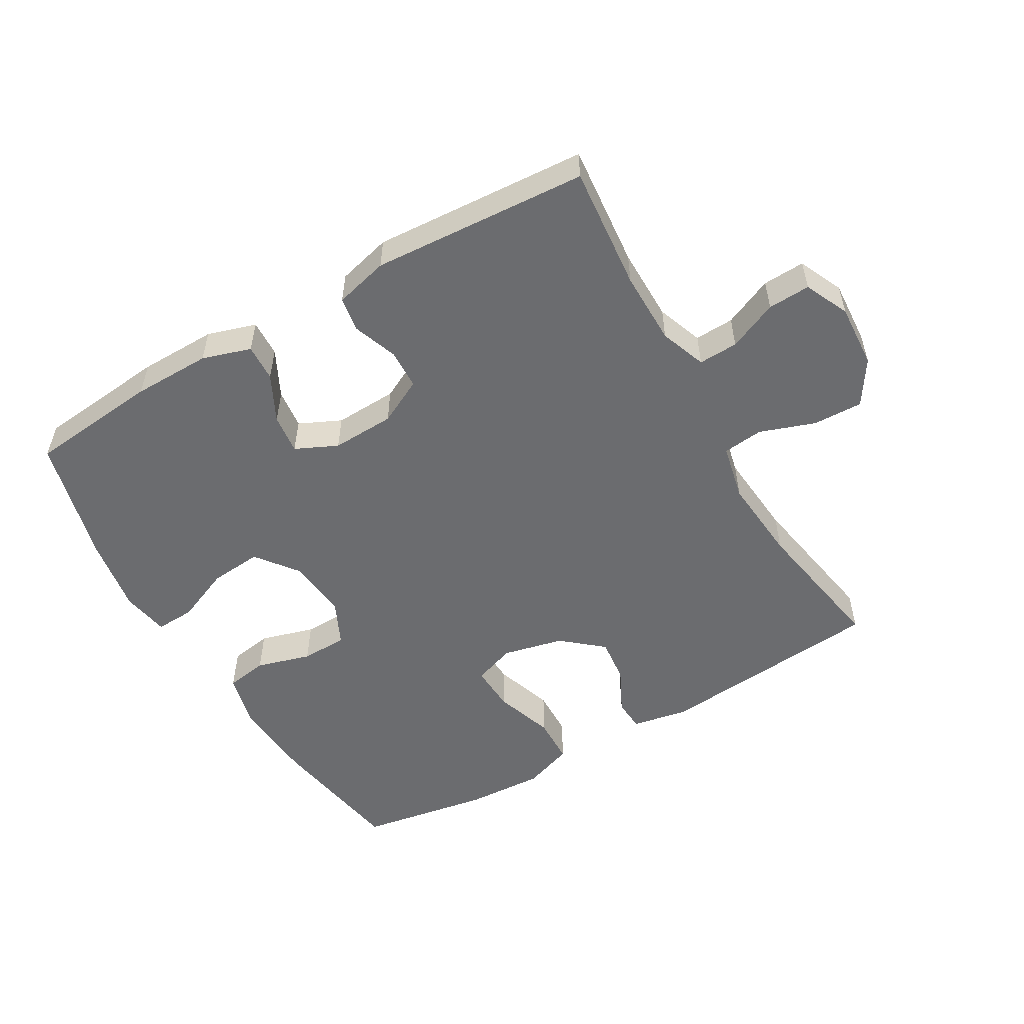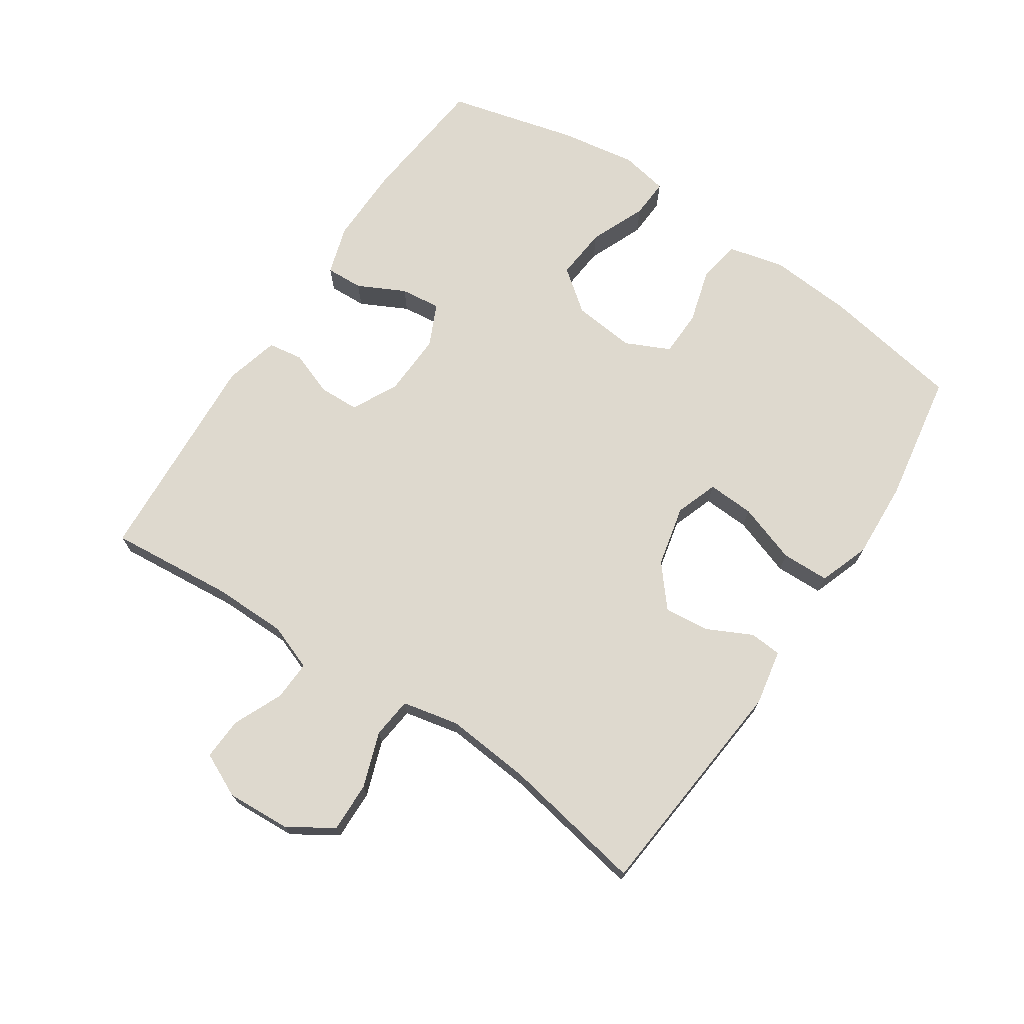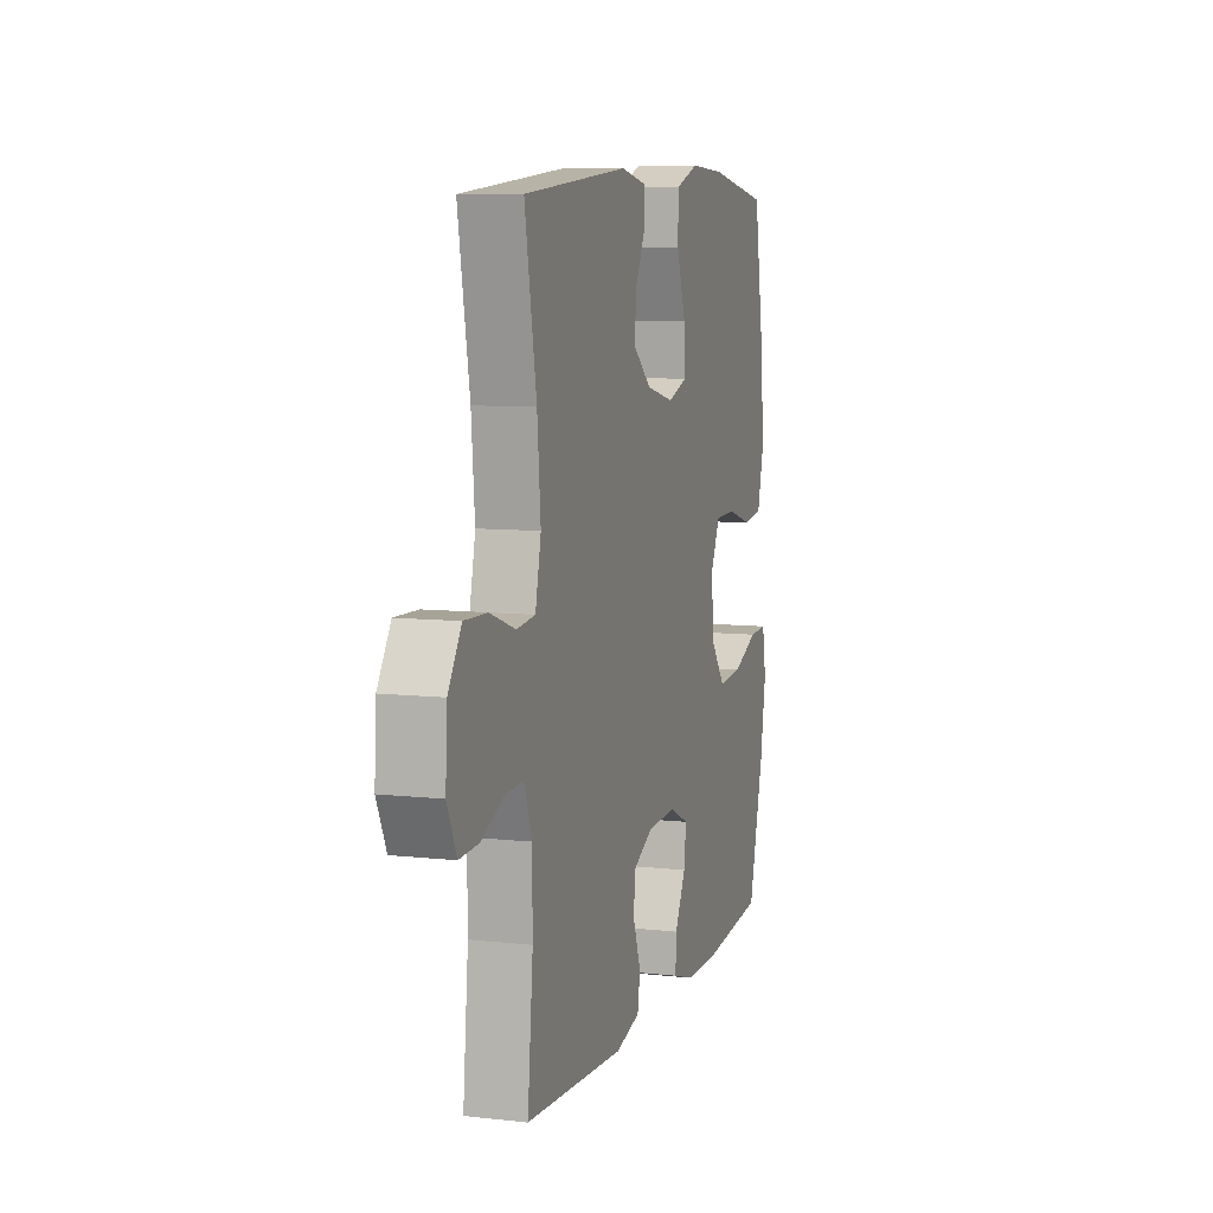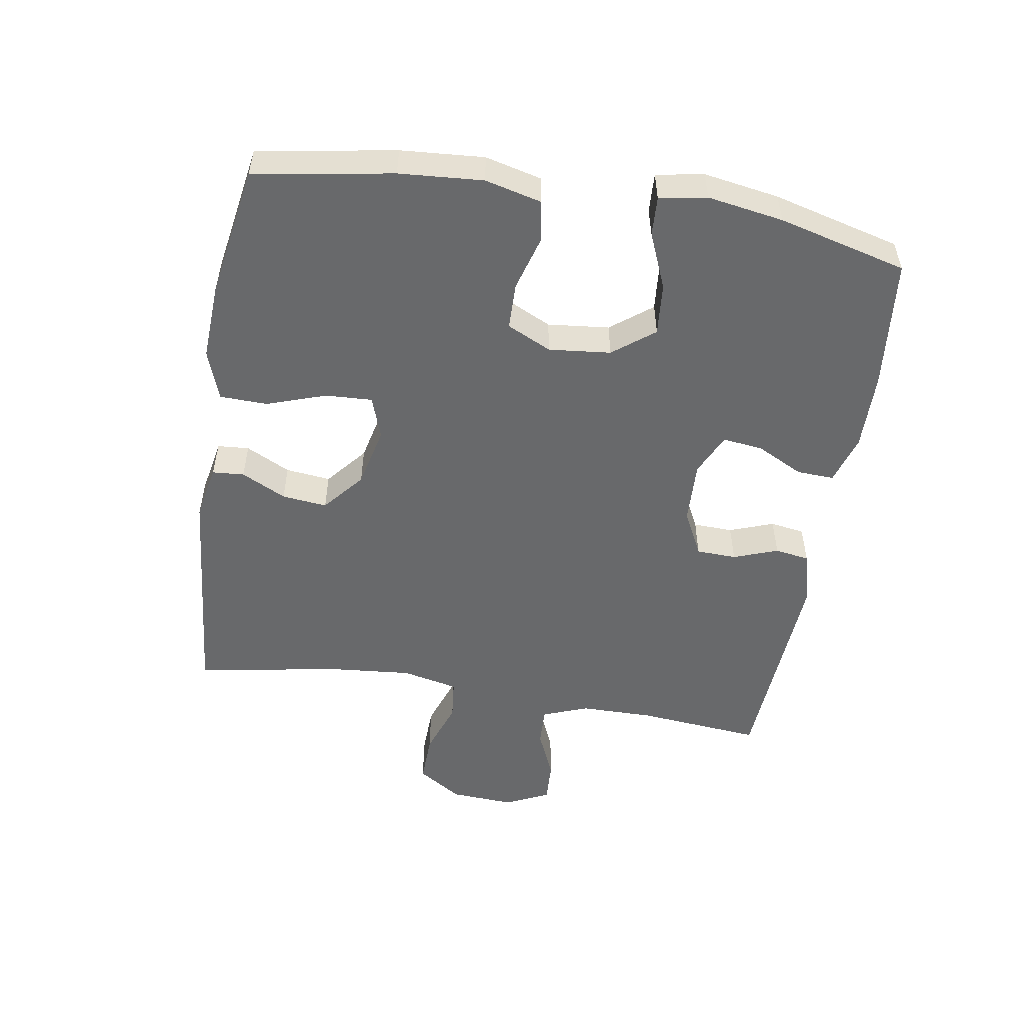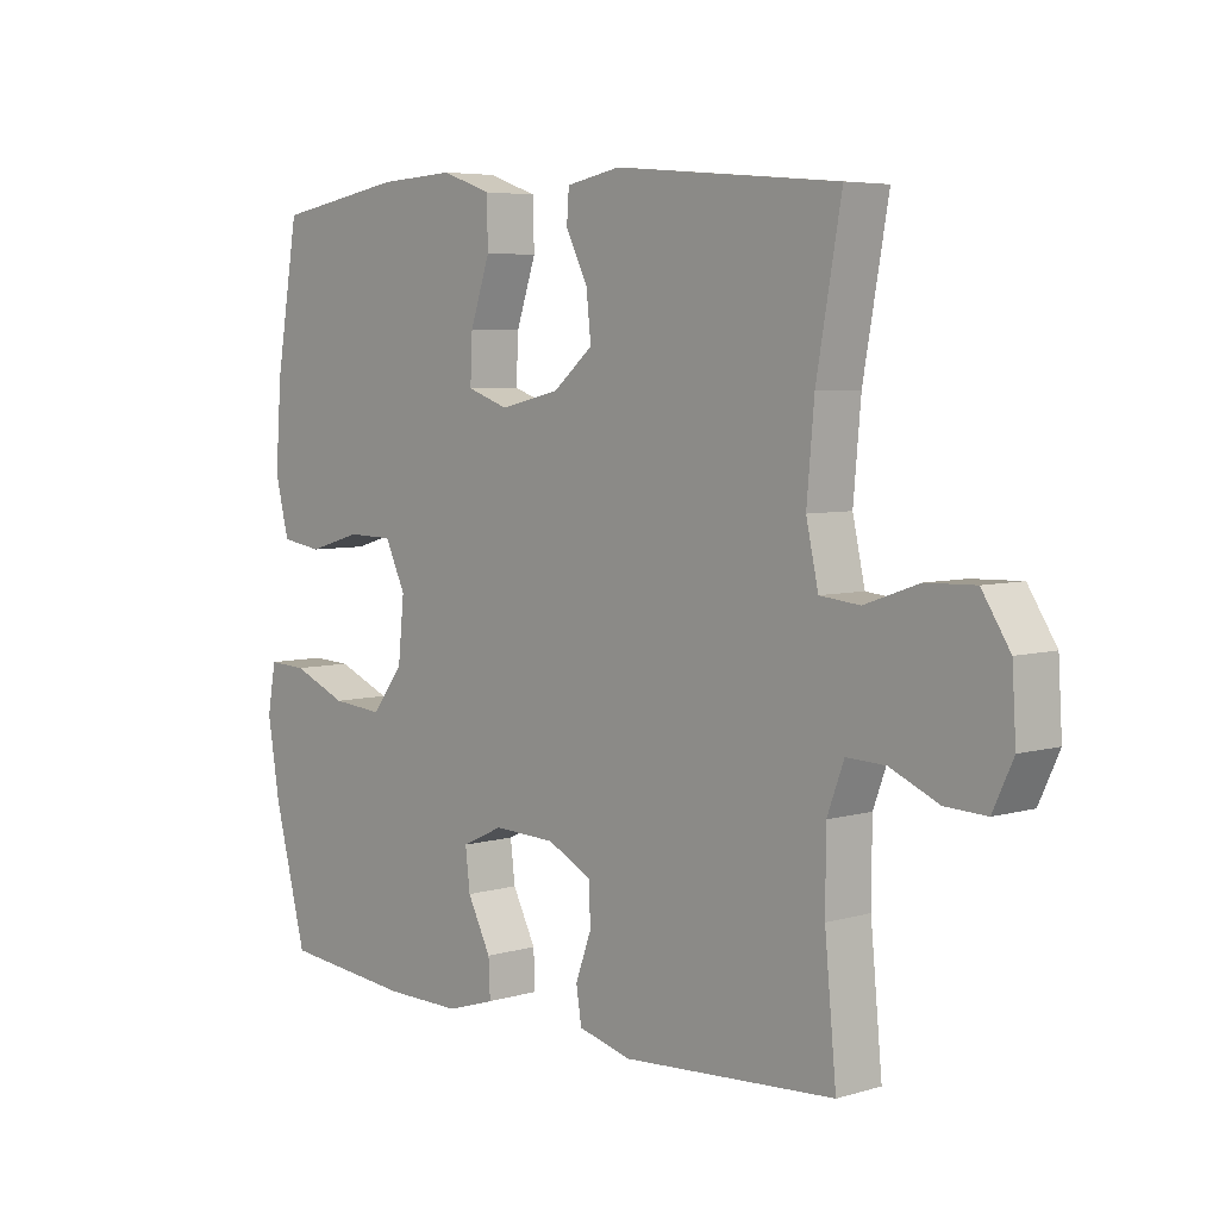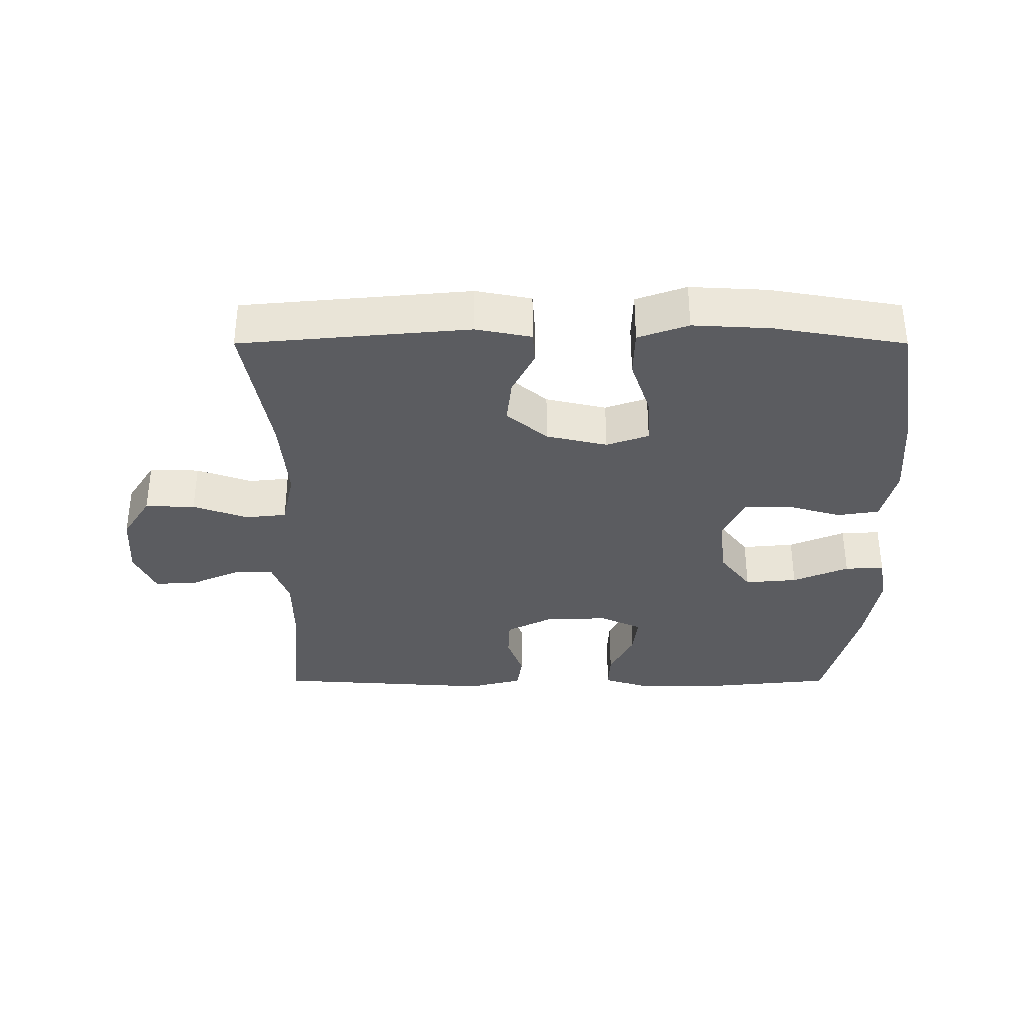
<metadata>
{"format":"obj","ext":"obj","renderer":"f3d","projection":"perspective","resolution":1024,"background":"white","views":[{"elev":-53.7,"azim":-149.9,"up":"+Y"},{"elev":71.6,"azim":-56.1,"up":"+Y"},{"elev":8.2,"azim":-72.9,"up":"+Z"},{"elev":-52.6,"azim":80.8,"up":"+Y"},{"elev":5.5,"azim":-132.2,"up":"+Z"},{"elev":-34.9,"azim":-0.0,"up":"+Y"}]}
</metadata>
<code>
o path9342
v 0.576 0.0375 -0.3007
v 0.5955 0.0375 -0.1819
v 0.5821 0.0375 -0.1075
v 0.5208 0.0375 -0.1105
v 0.4336 0.0375 -0.147
v 0.3518 0.0375 -0.1542
v 0.3022 0.0375 -0.08956
v 0.2923 0.0375 0.007423
v 0.3251 0.0375 0.07661
v 0.3976 0.0375 0.07819
v 0.4829 0.0375 0.05345
v 0.5483 0.0375 0.06394
v 0.5701 0.0375 0.152
v 0.5607 0.0375 0.2831
v 0.5241 0.0375 0.5002
v 0.3198 0.0375 0.535
v 0.198 0.0375 0.5416
v 0.1195 0.0375 0.5139
v 0.1174 0.0375 0.4393
v 0.149 0.0375 0.3461
v 0.1524 0.0375 0.2731
v 0.08634 0.0375 0.2499
v -0.008873 0.0375 0.2718
v -0.07248 0.0375 0.3253
v -0.06474 0.0375 0.396
v -0.02996 0.0375 0.4658
v -0.03346 0.0375 0.5157
v -0.1202 0.0375 0.5326
v -0.4776 0.0375 0.5002
v -0.4378 0.0375 0.2766
v -0.426 0.0375 0.1425
v -0.4454 0.0375 0.05402
v -0.5091 0.0375 0.04726
v -0.5952 0.0375 0.07748
v -0.6732 0.0375 0.07977
v -0.7178 0.0375 0.01039
v -0.7239 0.0375 -0.08989
v -0.6917 0.0375 -0.1592
v -0.6258 0.0375 -0.1562
v -0.5485 0.0375 -0.1224
v -0.4866 0.0375 -0.1198
v -0.4598 0.0375 -0.192
v -0.4592 0.0375 -0.3071
v -0.4776 0.0375 -0.5017
v -0.1389 0.0375 -0.5234
v -0.05415 0.0375 -0.5016
v -0.04563 0.0375 -0.4475
v -0.07095 0.0375 -0.3777
v -0.06868 0.0375 -0.315
v 0.002163 0.0375 -0.2789
v 0.101 0.0375 -0.275
v 0.1667 0.0375 -0.3056
v 0.1593 0.0375 -0.3683
v 0.1221 0.0375 -0.4418
v 0.1195 0.0375 -0.5
v 0.196 0.0375 -0.5239
v 0.318 0.0375 -0.5225
v 0.5241 0.0375 -0.5017
v 0.576 -0.0375 -0.3007
v 0.5955 -0.0375 -0.1819
v 0.5821 -0.0375 -0.1075
v 0.5208 -0.0375 -0.1105
v 0.4336 -0.0375 -0.147
v 0.3518 -0.0375 -0.1542
v 0.3022 -0.0375 -0.08956
v 0.2923 -0.0375 0.007423
v 0.3251 -0.0375 0.07661
v 0.3976 -0.0375 0.07819
v 0.4829 -0.0375 0.05345
v 0.5483 -0.0375 0.06394
v 0.5701 -0.0375 0.152
v 0.5607 -0.0375 0.2831
v 0.5241 -0.0375 0.5002
v 0.3198 -0.0375 0.535
v 0.198 -0.0375 0.5416
v 0.1195 -0.0375 0.5139
v 0.1174 -0.0375 0.4393
v 0.149 -0.0375 0.3461
v 0.1524 -0.0375 0.2731
v 0.08634 -0.0375 0.2499
v -0.008873 -0.0375 0.2718
v -0.07248 -0.0375 0.3253
v -0.06474 -0.0375 0.396
v -0.02996 -0.0375 0.4658
v -0.03346 -0.0375 0.5157
v -0.1202 -0.0375 0.5326
v -0.4776 -0.0375 0.5002
v -0.4378 -0.0375 0.2766
v -0.426 -0.0375 0.1425
v -0.4454 -0.0375 0.05402
v -0.5091 -0.0375 0.04726
v -0.5952 -0.0375 0.07748
v -0.6732 -0.0375 0.07977
v -0.7178 -0.0375 0.01039
v -0.7239 -0.0375 -0.08989
v -0.6917 -0.0375 -0.1592
v -0.6258 -0.0375 -0.1562
v -0.5485 -0.0375 -0.1224
v -0.4866 -0.0375 -0.1198
v -0.4598 -0.0375 -0.192
v -0.4592 -0.0375 -0.3071
v -0.4776 -0.0375 -0.5017
v -0.1389 -0.0375 -0.5234
v -0.05415 -0.0375 -0.5016
v -0.04563 -0.0375 -0.4475
v -0.07095 -0.0375 -0.3777
v -0.06868 -0.0375 -0.315
v 0.002163 -0.0375 -0.2789
v 0.101 -0.0375 -0.275
v 0.1667 -0.0375 -0.3056
v 0.1593 -0.0375 -0.3683
v 0.1221 -0.0375 -0.4418
v 0.1195 -0.0375 -0.5
v 0.196 -0.0375 -0.5239
v 0.318 -0.0375 -0.5225
v 0.5241 -0.0375 -0.5017
v 0.576 0.0375 -0.3007
v 0.5955 0.0375 -0.1819
v 0.5821 0.0375 -0.1075
v 0.5821 0.0375 -0.1075
v 0.5208 0.0375 -0.1105
v 0.5483 0.0375 0.06394
v 0.5483 0.0375 0.06394
v 0.5701 0.0375 0.152
v 0.5607 0.0375 0.2831
v 0.4829 0.0375 0.05345
v 0.5241 0.0375 -0.5017
v 0.5241 0.0375 -0.5017
v 0.5241 0.0375 0.5002
v 0.5241 0.0375 0.5002
v 0.4336 0.0375 -0.147
v 0.3976 0.0375 0.07819
v 0.3518 0.0375 -0.1542
v 0.3198 0.0375 0.535
v 0.318 0.0375 -0.5225
v 0.3251 0.0375 0.07661
v 0.3251 0.0375 0.07661
v 0.3022 0.0375 -0.08956
v 0.2923 0.0375 0.007423
v 0.198 0.0375 0.5416
v 0.196 0.0375 -0.5239
v 0.1195 0.0375 0.5139
v 0.1195 0.0375 0.5139
v 0.1195 0.0375 -0.5
v 0.1195 0.0375 -0.5
v 0.1667 0.0375 -0.3056
v 0.1667 0.0375 -0.3056
v 0.1593 0.0375 -0.3683
v 0.149 0.0375 0.3461
v 0.1524 0.0375 0.2731
v 0.1524 0.0375 0.2731
v 0.101 0.0375 -0.275
v 0.1221 0.0375 -0.4418
v 0.08634 0.0375 0.2499
v 0.1174 0.0375 0.4393
v 0.002163 0.0375 -0.2789
v -0.008873 0.0375 0.2718
v -0.06868 0.0375 -0.315
v -0.06868 0.0375 -0.315
v -0.07248 0.0375 0.3253
v -0.06474 0.0375 0.396
v -0.02996 0.0375 0.4658
v -0.03346 0.0375 0.5157
v -0.03346 0.0375 0.5157
v -0.1202 0.0375 0.5326
v -0.05415 0.0375 -0.5016
v -0.05415 0.0375 -0.5016
v -0.04563 0.0375 -0.4475
v -0.07095 0.0375 -0.3777
v -0.1389 0.0375 -0.5234
v -0.4776 0.0375 -0.5017
v -0.4776 0.0375 -0.5017
v -0.426 0.0375 0.1425
v -0.4454 0.0375 0.05402
v -0.4454 0.0375 0.05402
v -0.4378 0.0375 0.2766
v -0.4598 0.0375 -0.192
v -0.4592 0.0375 -0.3071
v -0.5091 0.0375 0.04726
v -0.4776 0.0375 0.5002
v -0.4776 0.0375 0.5002
v -0.4866 0.0375 -0.1198
v -0.4866 0.0375 -0.1198
v -0.5485 0.0375 -0.1224
v -0.5952 0.0375 0.07748
v -0.6258 0.0375 -0.1562
v -0.6732 0.0375 0.07977
v -0.6917 0.0375 -0.1592
v -0.6917 0.0375 -0.1592
v -0.7178 0.0375 0.01039
v -0.7239 0.0375 -0.08989
v 0.576 -0.0375 -0.3007
v 0.5955 -0.0375 -0.1819
v 0.5821 -0.0375 -0.1075
v 0.5821 -0.0375 -0.1075
v 0.5208 -0.0375 -0.1105
v 0.5483 -0.0375 0.06394
v 0.5483 -0.0375 0.06394
v 0.5701 -0.0375 0.152
v 0.5607 -0.0375 0.2831
v 0.4829 -0.0375 0.05345
v 0.5241 -0.0375 -0.5017
v 0.5241 -0.0375 -0.5017
v 0.5241 -0.0375 0.5002
v 0.5241 -0.0375 0.5002
v 0.4336 -0.0375 -0.147
v 0.3976 -0.0375 0.07819
v 0.3518 -0.0375 -0.1542
v 0.3198 -0.0375 0.535
v 0.318 -0.0375 -0.5225
v 0.3251 -0.0375 0.07661
v 0.3251 -0.0375 0.07661
v 0.3022 -0.0375 -0.08956
v 0.2923 -0.0375 0.007423
v 0.198 -0.0375 0.5416
v 0.196 -0.0375 -0.5239
v 0.1195 -0.0375 0.5139
v 0.1195 -0.0375 0.5139
v 0.1195 -0.0375 -0.5
v 0.1195 -0.0375 -0.5
v 0.1667 -0.0375 -0.3056
v 0.1667 -0.0375 -0.3056
v 0.1593 -0.0375 -0.3683
v 0.149 -0.0375 0.3461
v 0.1524 -0.0375 0.2731
v 0.1524 -0.0375 0.2731
v 0.101 -0.0375 -0.275
v 0.1221 -0.0375 -0.4418
v 0.08634 -0.0375 0.2499
v 0.1174 -0.0375 0.4393
v 0.002163 -0.0375 -0.2789
v -0.008873 -0.0375 0.2718
v -0.06868 -0.0375 -0.315
v -0.06868 -0.0375 -0.315
v -0.07248 -0.0375 0.3253
v -0.06474 -0.0375 0.396
v -0.02996 -0.0375 0.4658
v -0.03346 -0.0375 0.5157
v -0.03346 -0.0375 0.5157
v -0.1202 -0.0375 0.5326
v -0.05415 -0.0375 -0.5016
v -0.05415 -0.0375 -0.5016
v -0.04563 -0.0375 -0.4475
v -0.07095 -0.0375 -0.3777
v -0.1389 -0.0375 -0.5234
v -0.4776 -0.0375 -0.5017
v -0.4776 -0.0375 -0.5017
v -0.426 -0.0375 0.1425
v -0.4454 -0.0375 0.05402
v -0.4454 -0.0375 0.05402
v -0.4378 -0.0375 0.2766
v -0.4598 -0.0375 -0.192
v -0.4592 -0.0375 -0.3071
v -0.5091 -0.0375 0.04726
v -0.4776 -0.0375 0.5002
v -0.4776 -0.0375 0.5002
v -0.4866 -0.0375 -0.1198
v -0.4866 -0.0375 -0.1198
v -0.5485 -0.0375 -0.1224
v -0.5952 -0.0375 0.07748
v -0.6258 -0.0375 -0.1562
v -0.6732 -0.0375 0.07977
v -0.6917 -0.0375 -0.1592
v -0.6917 -0.0375 -0.1592
v -0.7178 -0.0375 0.01039
v -0.7239 -0.0375 -0.08989
f 251 236 240
f 200 207 199
f 244 245 243
f 228 216 223
f 199 201 197
f 213 221 208
f 230 215 217
f 253 233 252
f 209 200 204
f 229 211 225
f 244 253 245
f 224 215 230
f 211 207 200
f 223 210 221
f 210 223 216
f 192 210 202
f 266 259 265
f 225 211 200
f 241 243 245
f 249 231 232
f 231 227 214
f 259 257 254
f 227 221 213
f 210 192 208
f 259 266 261
f 263 261 266
f 233 253 244
f 206 193 196
f 252 233 249
f 246 245 253
f 219 216 228
f 248 232 235
f 265 259 260
f 240 236 237
f 232 231 229
f 254 257 249
f 225 200 224
f 199 207 201
f 214 211 229
f 214 227 213
f 221 210 208
f 231 214 229
f 249 233 231
f 257 252 249
f 200 209 224
f 249 232 248
f 260 259 254
f 208 192 206
f 248 235 251
f 193 206 192
f 196 193 194
f 235 236 251
f 262 265 260
f 224 209 215
f 240 237 238
f 251 240 255
f 1 2 60 59
f 2 120 195 60
f 3 4 62 61
f 123 13 71 198
f 13 14 72 71
f 11 12 70 69
f 128 1 59 203
f 14 130 205 72
f 4 5 63 62
f 10 11 69 68
f 5 6 64 63
f 15 16 74 73
f 57 58 116 115
f 137 10 68 212
f 6 7 65 64
f 8 9 67 66
f 16 17 75 74
f 56 57 115 114
f 7 8 66 65
f 17 143 218 75
f 145 56 114 220
f 147 53 111 222
f 20 151 226 78
f 51 52 110 109
f 54 55 113 112
f 53 54 112 111
f 21 22 80 79
f 19 20 78 77
f 18 19 77 76
f 50 51 109 108
f 22 23 81 80
f 159 50 108 234
f 23 24 82 81
f 25 26 84 83
f 26 164 239 84
f 27 28 86 85
f 167 47 105 242
f 47 48 106 105
f 45 46 104 103
f 24 25 83 82
f 48 49 107 106
f 172 45 103 247
f 31 175 250 89
f 30 31 89 88
f 42 43 101 100
f 32 33 91 90
f 181 30 88 256
f 28 29 87 86
f 183 42 100 258
f 43 44 102 101
f 40 41 99 98
f 33 34 92 91
f 39 40 98 97
f 34 35 93 92
f 189 39 97 264
f 35 36 94 93
f 37 38 96 95
f 36 37 95 94
f 176 165 161
f 125 124 132
f 169 168 170
f 153 148 141
f 124 122 126
f 138 133 146
f 155 142 140
f 178 177 158
f 134 129 125
f 154 150 136
f 169 170 178
f 149 155 140
f 136 125 132
f 148 146 135
f 135 141 148
f 117 127 135
f 191 190 184
f 150 125 136
f 166 170 168
f 174 157 156
f 156 139 152
f 184 179 182
f 152 138 146
f 135 133 117
f 184 186 191
f 188 191 186
f 158 169 178
f 131 121 118
f 177 174 158
f 171 178 170
f 144 153 141
f 173 160 157
f 190 185 184
f 165 162 161
f 157 154 156
f 179 174 182
f 150 149 125
f 124 126 132
f 139 154 136
f 139 138 152
f 146 133 135
f 156 154 139
f 174 156 158
f 182 174 177
f 125 149 134
f 174 173 157
f 185 179 184
f 133 131 117
f 173 176 160
f 118 117 131
f 121 119 118
f 160 176 161
f 187 185 190
f 149 140 134
f 165 163 162
f 176 180 165

</code>
